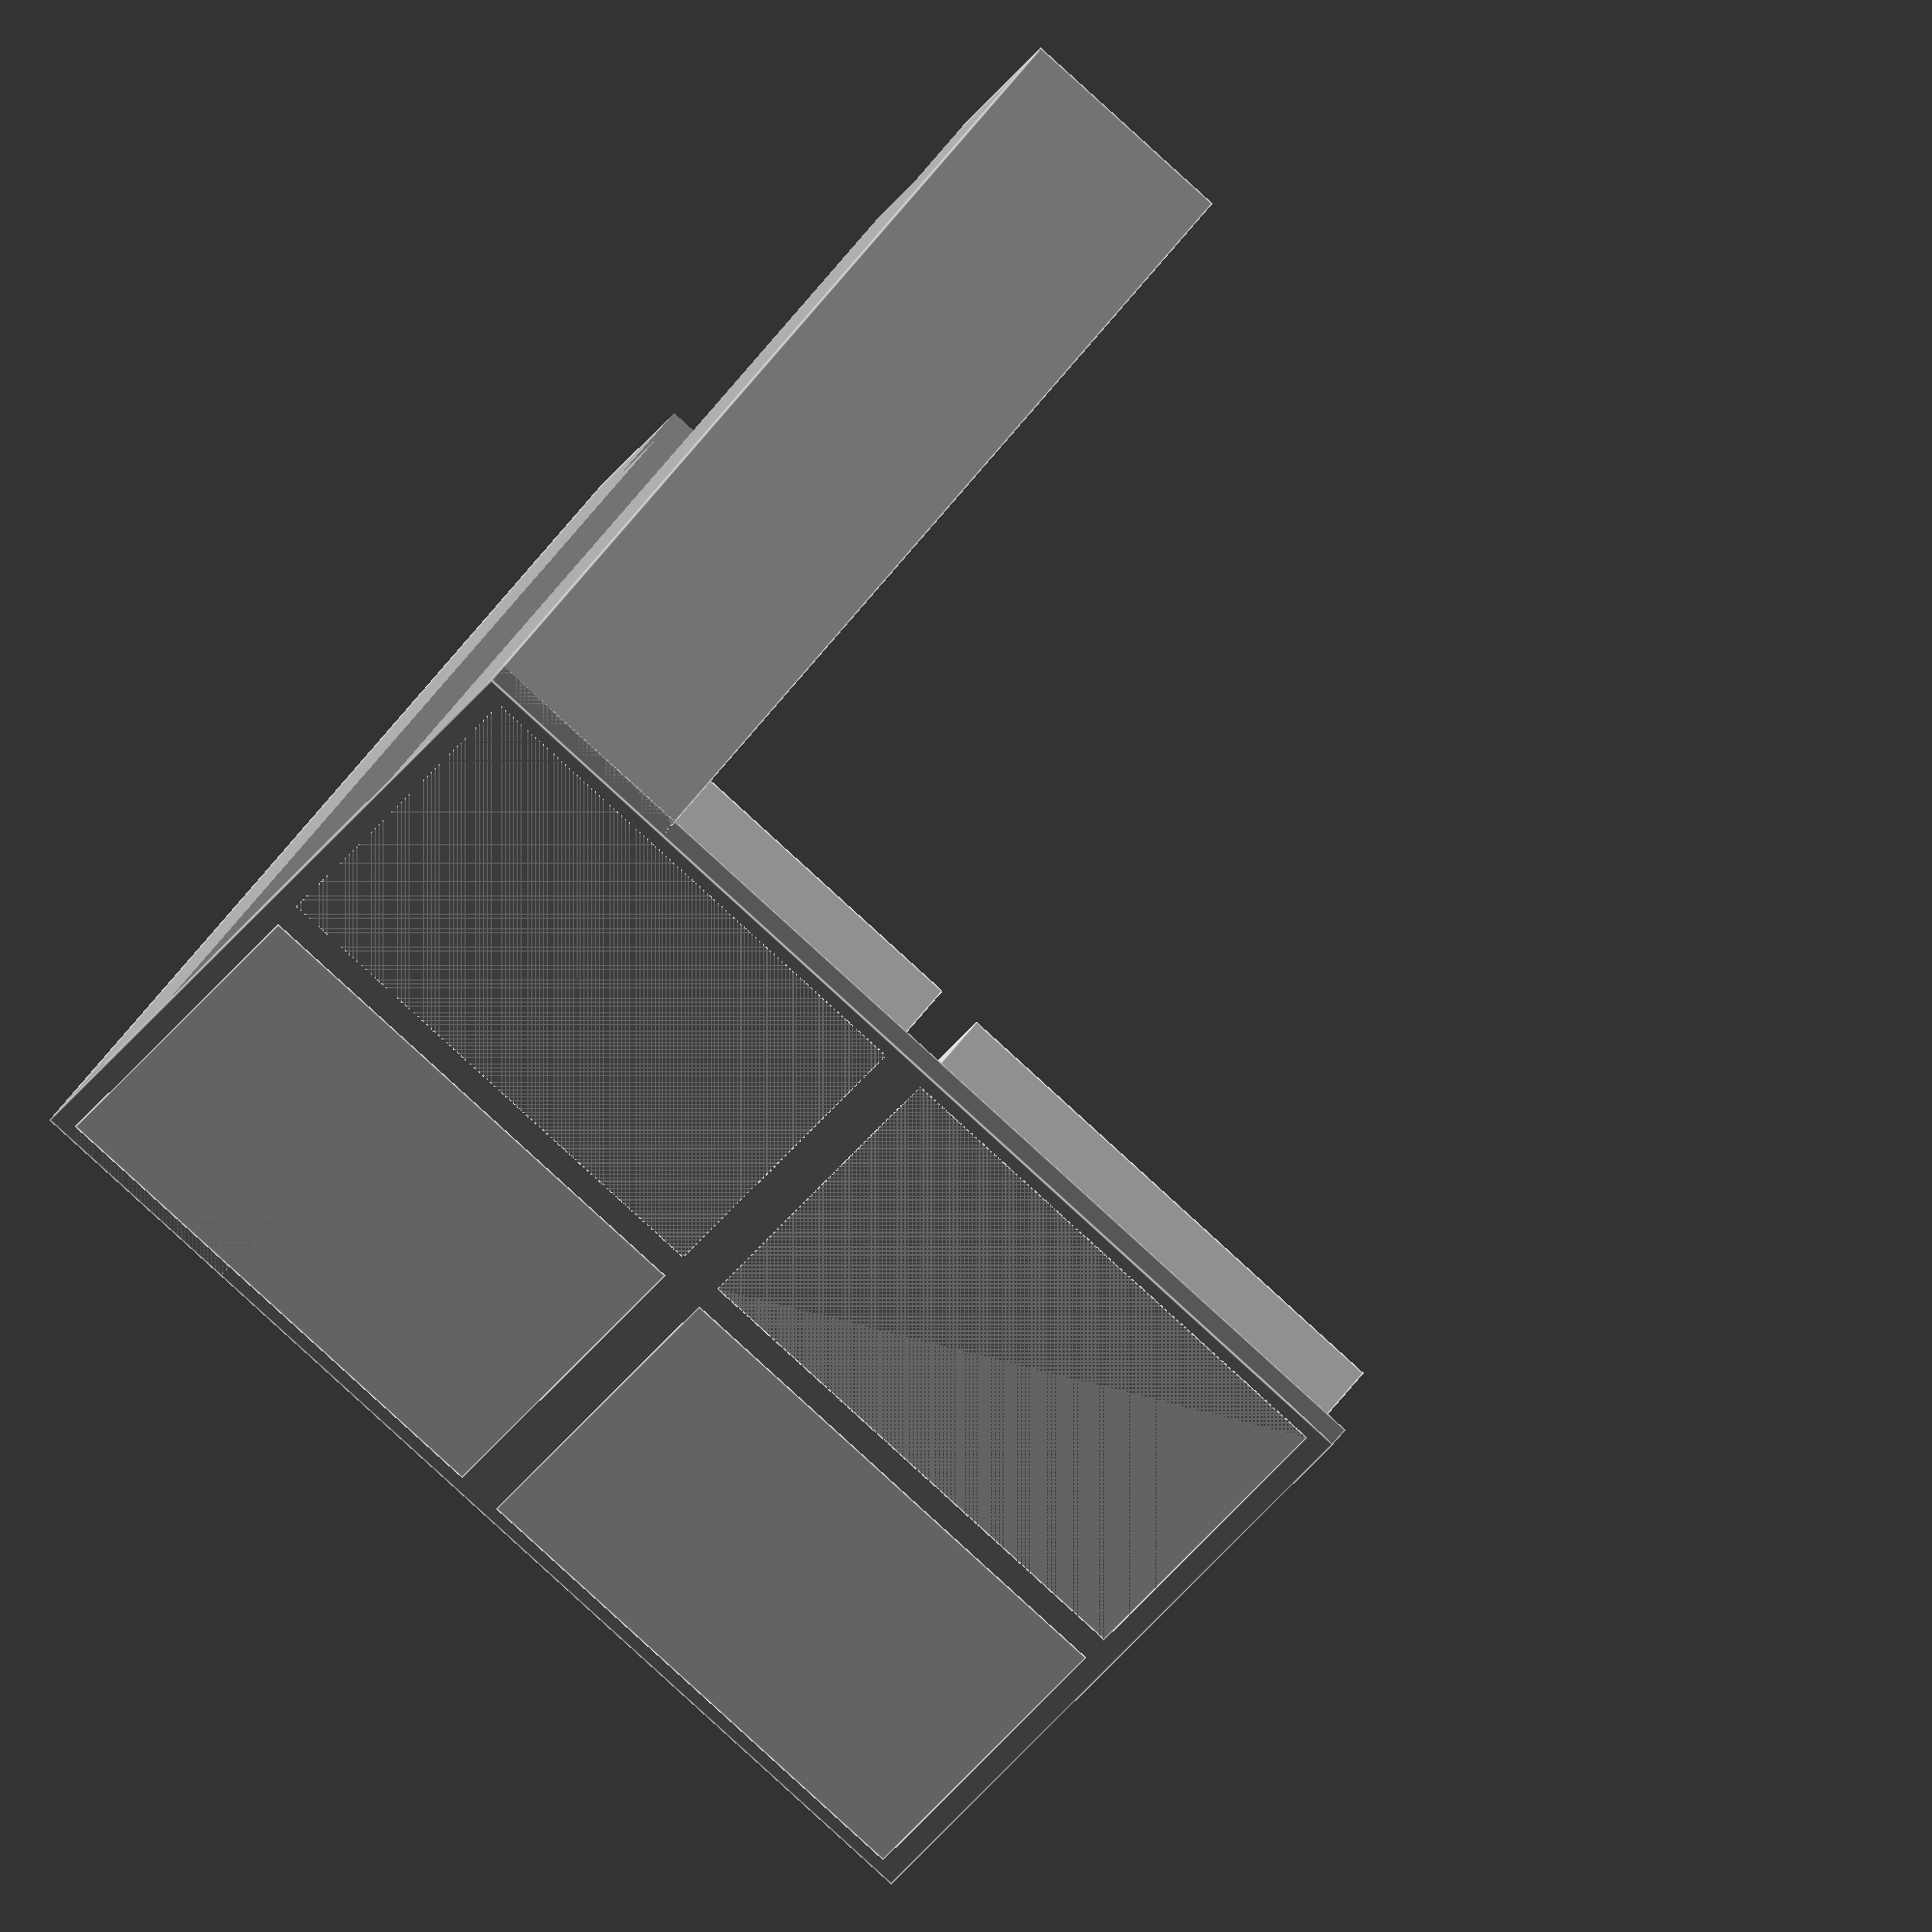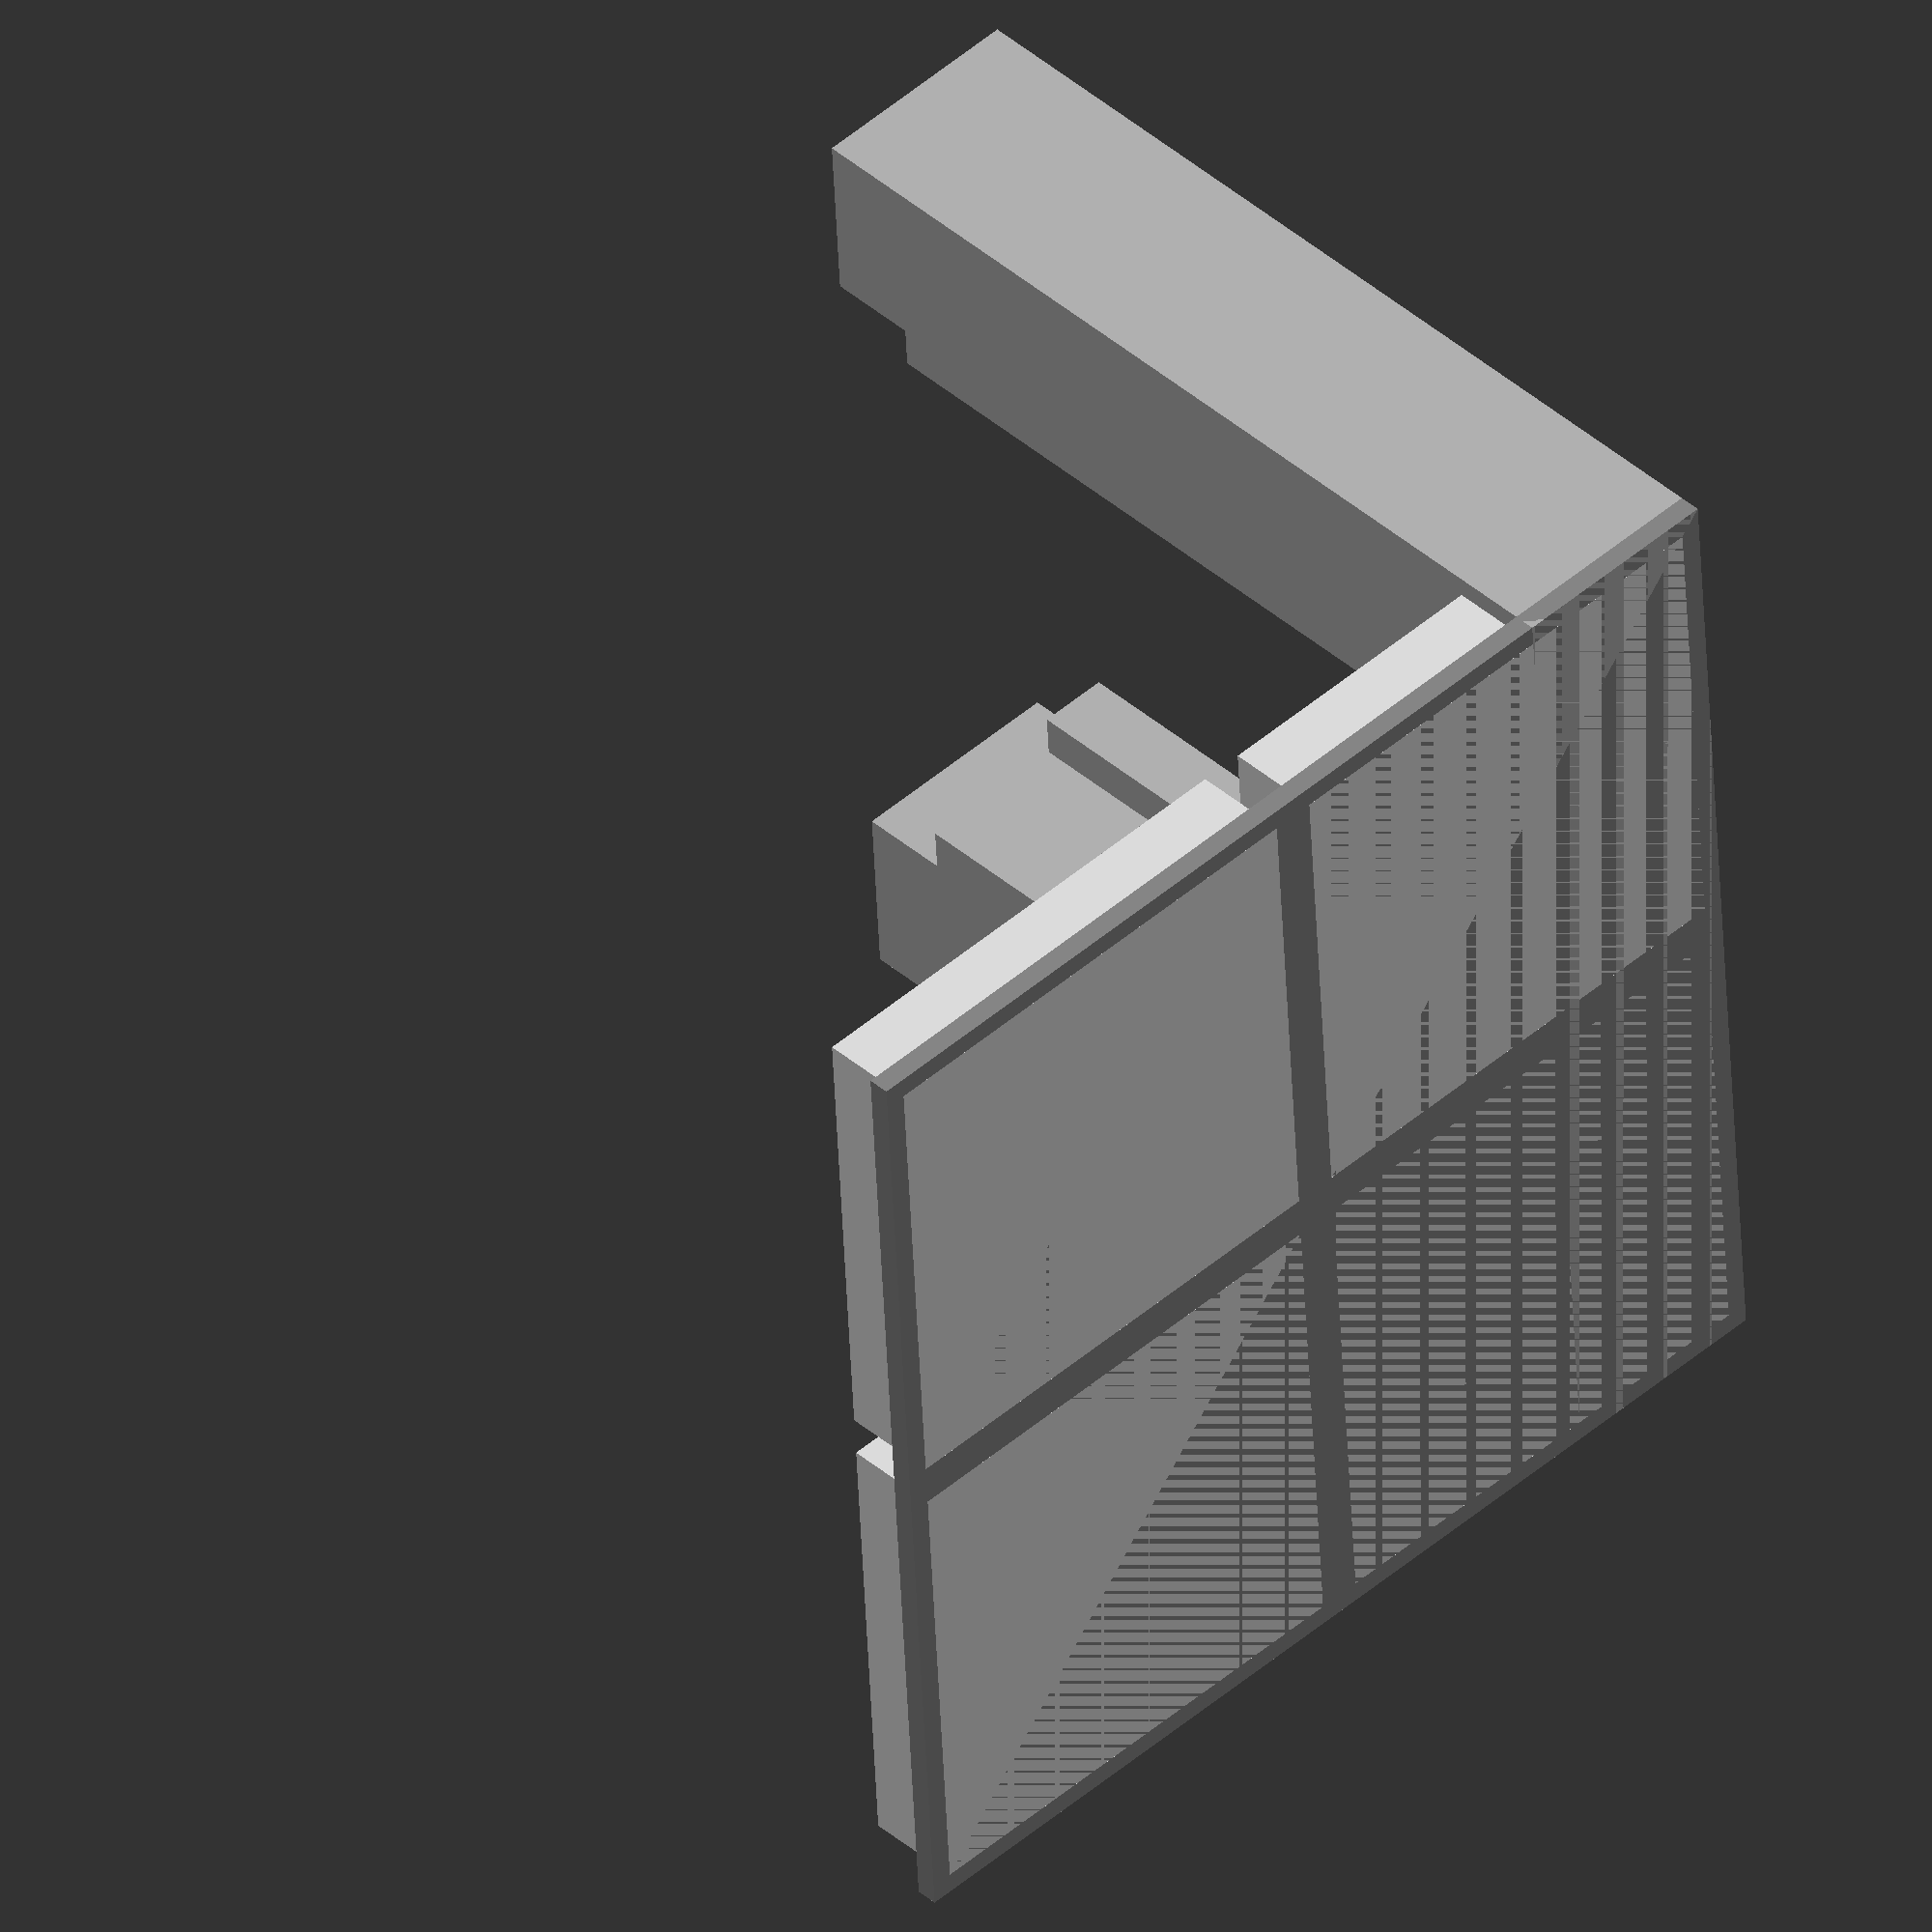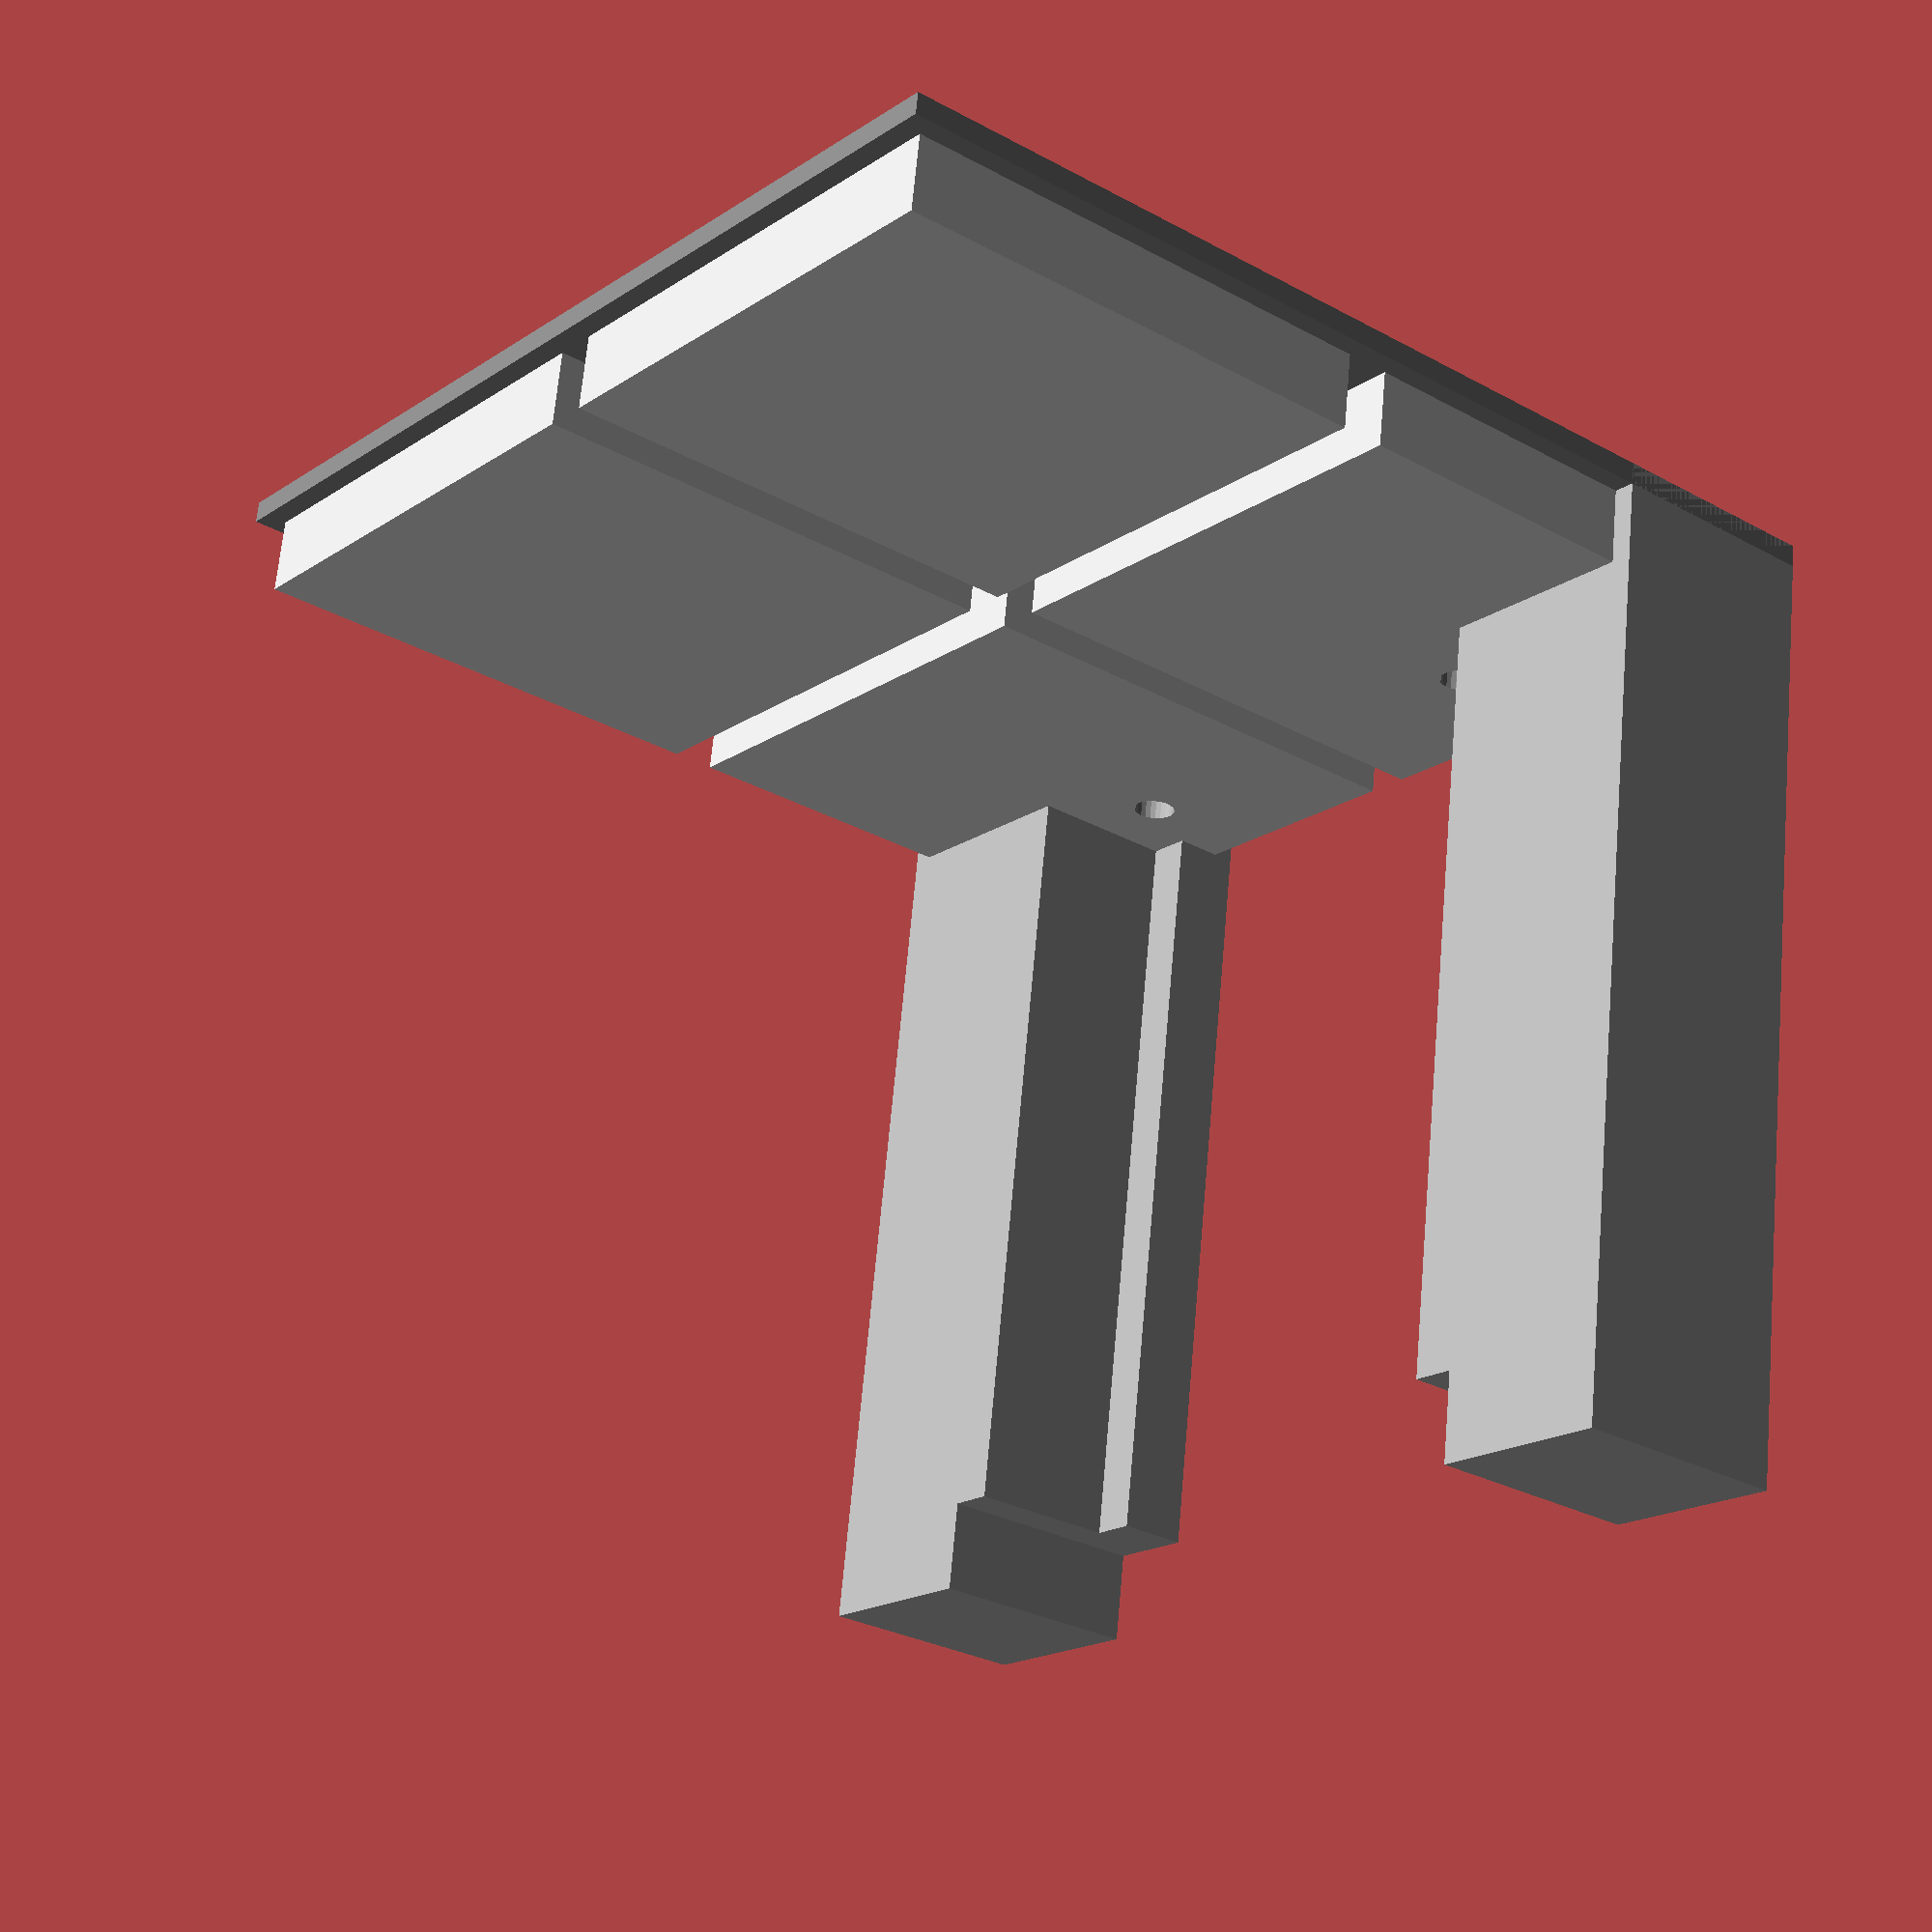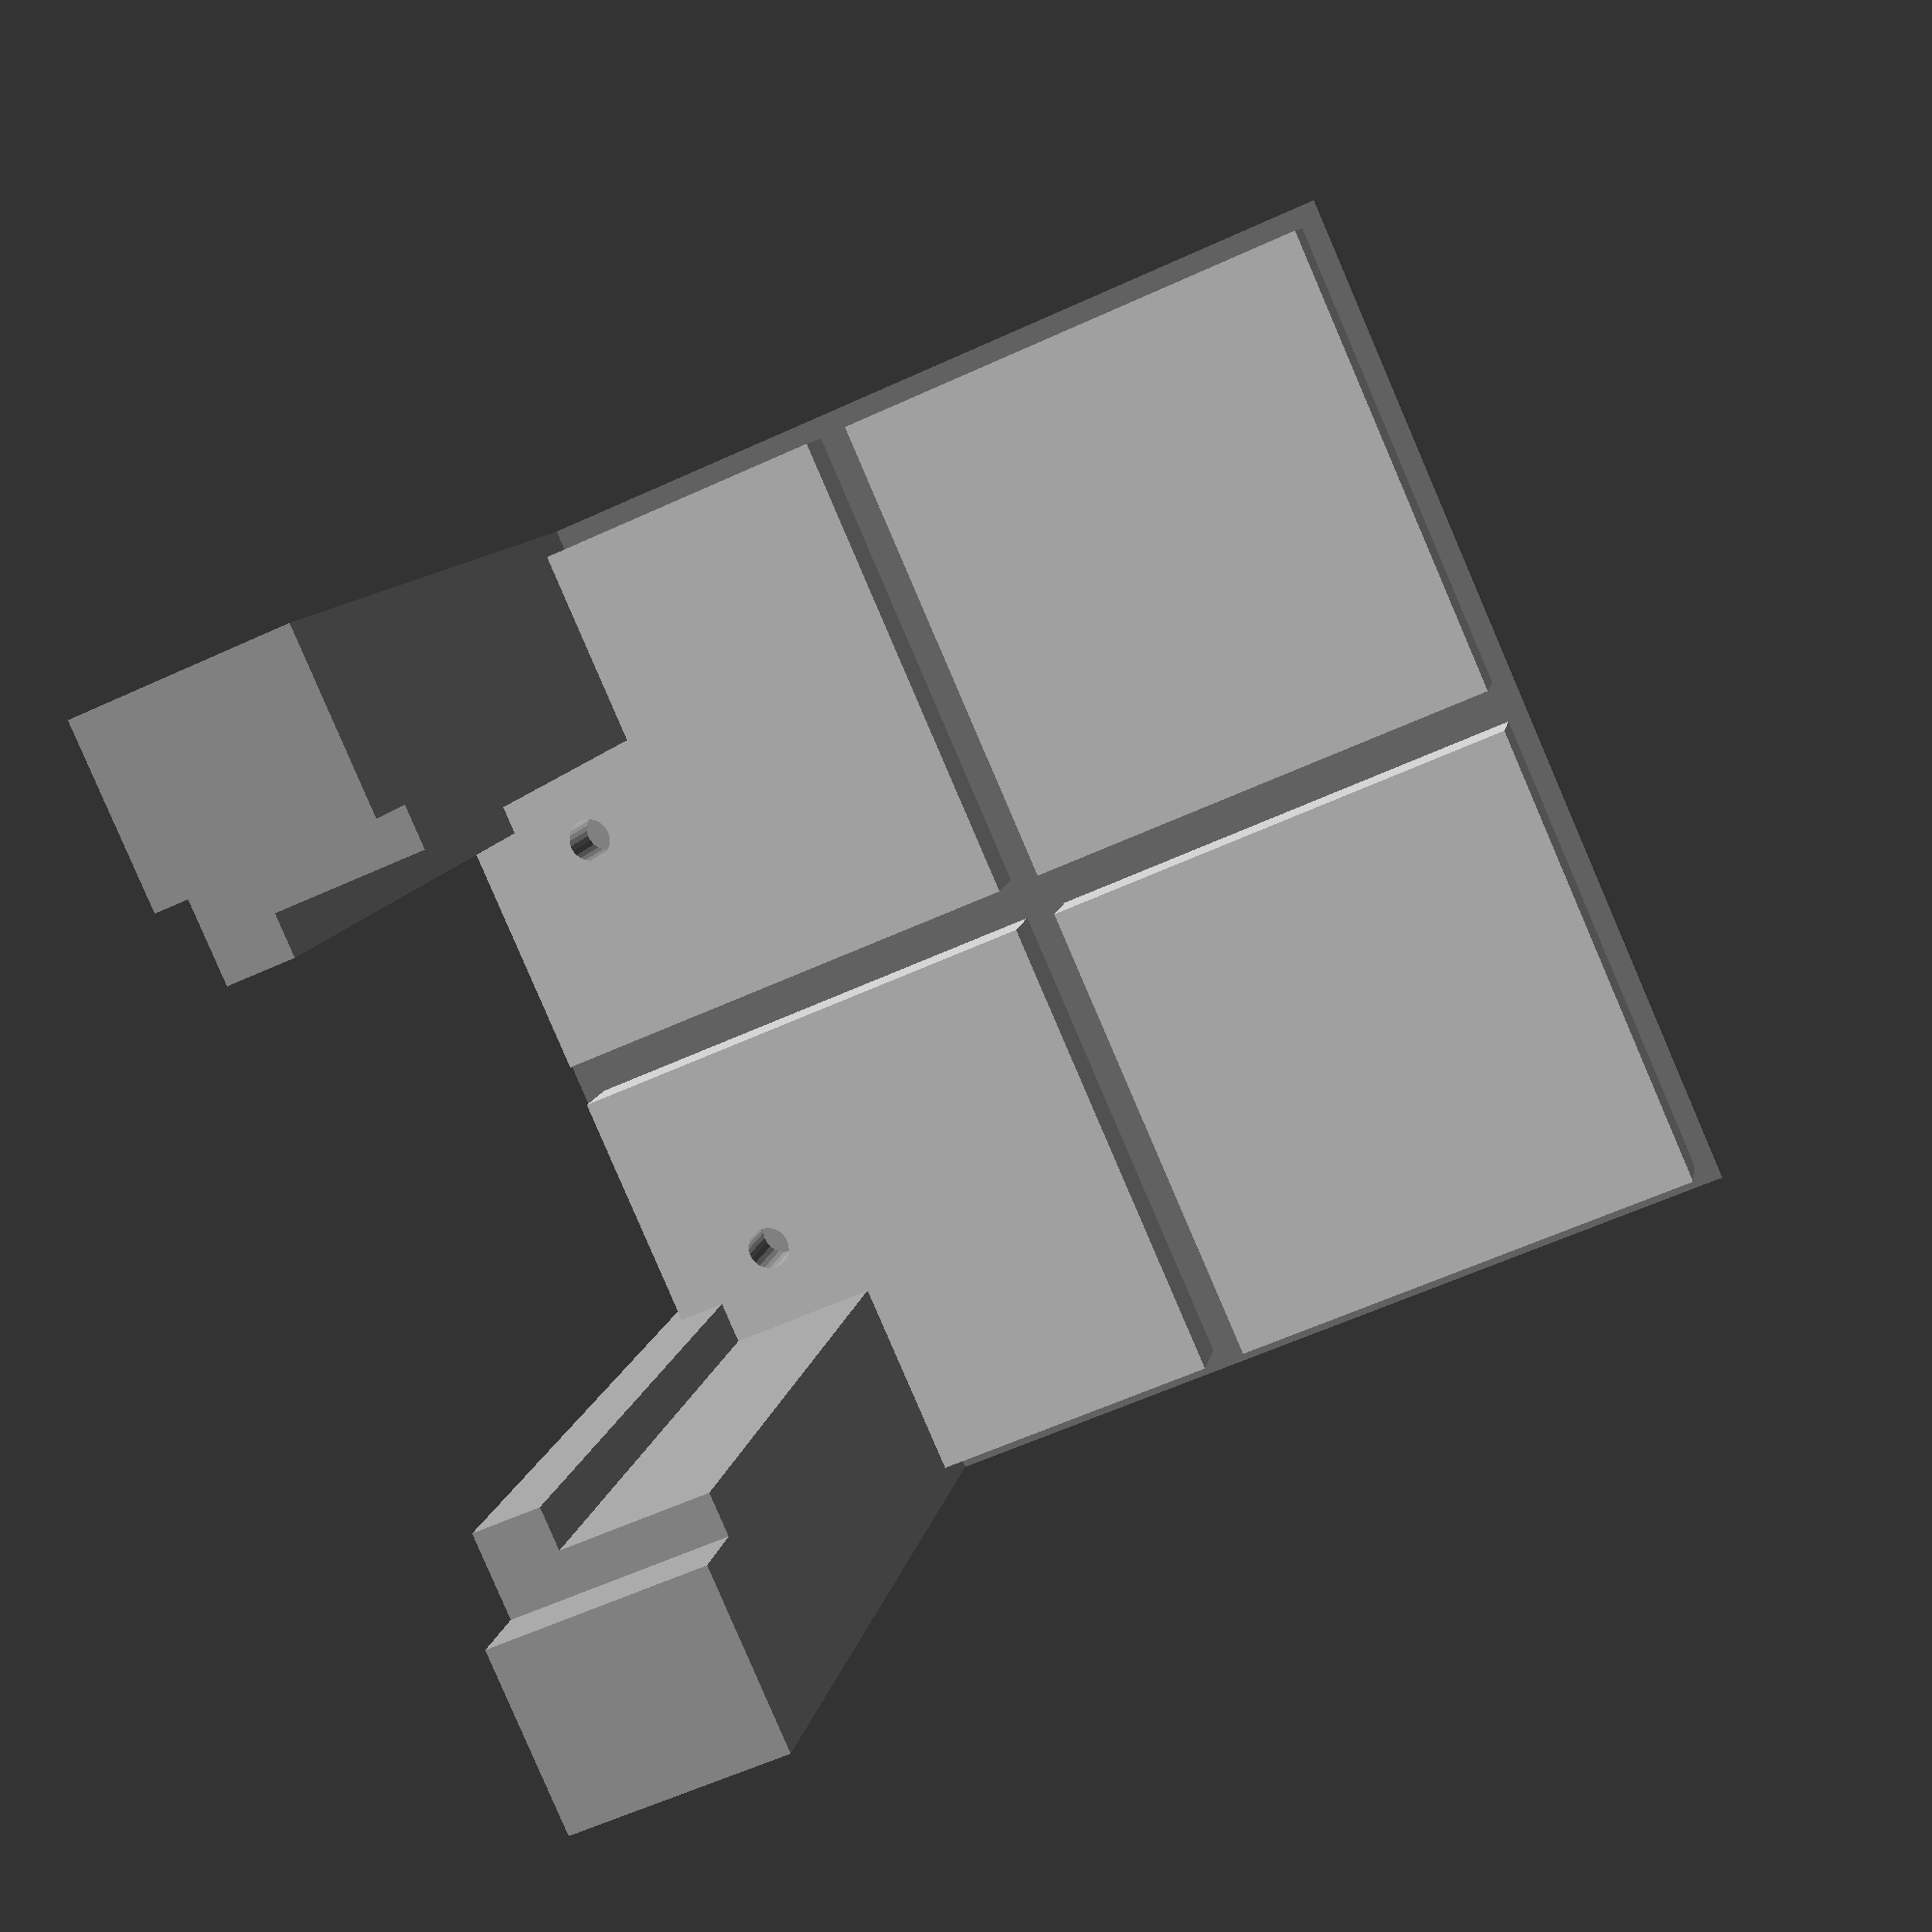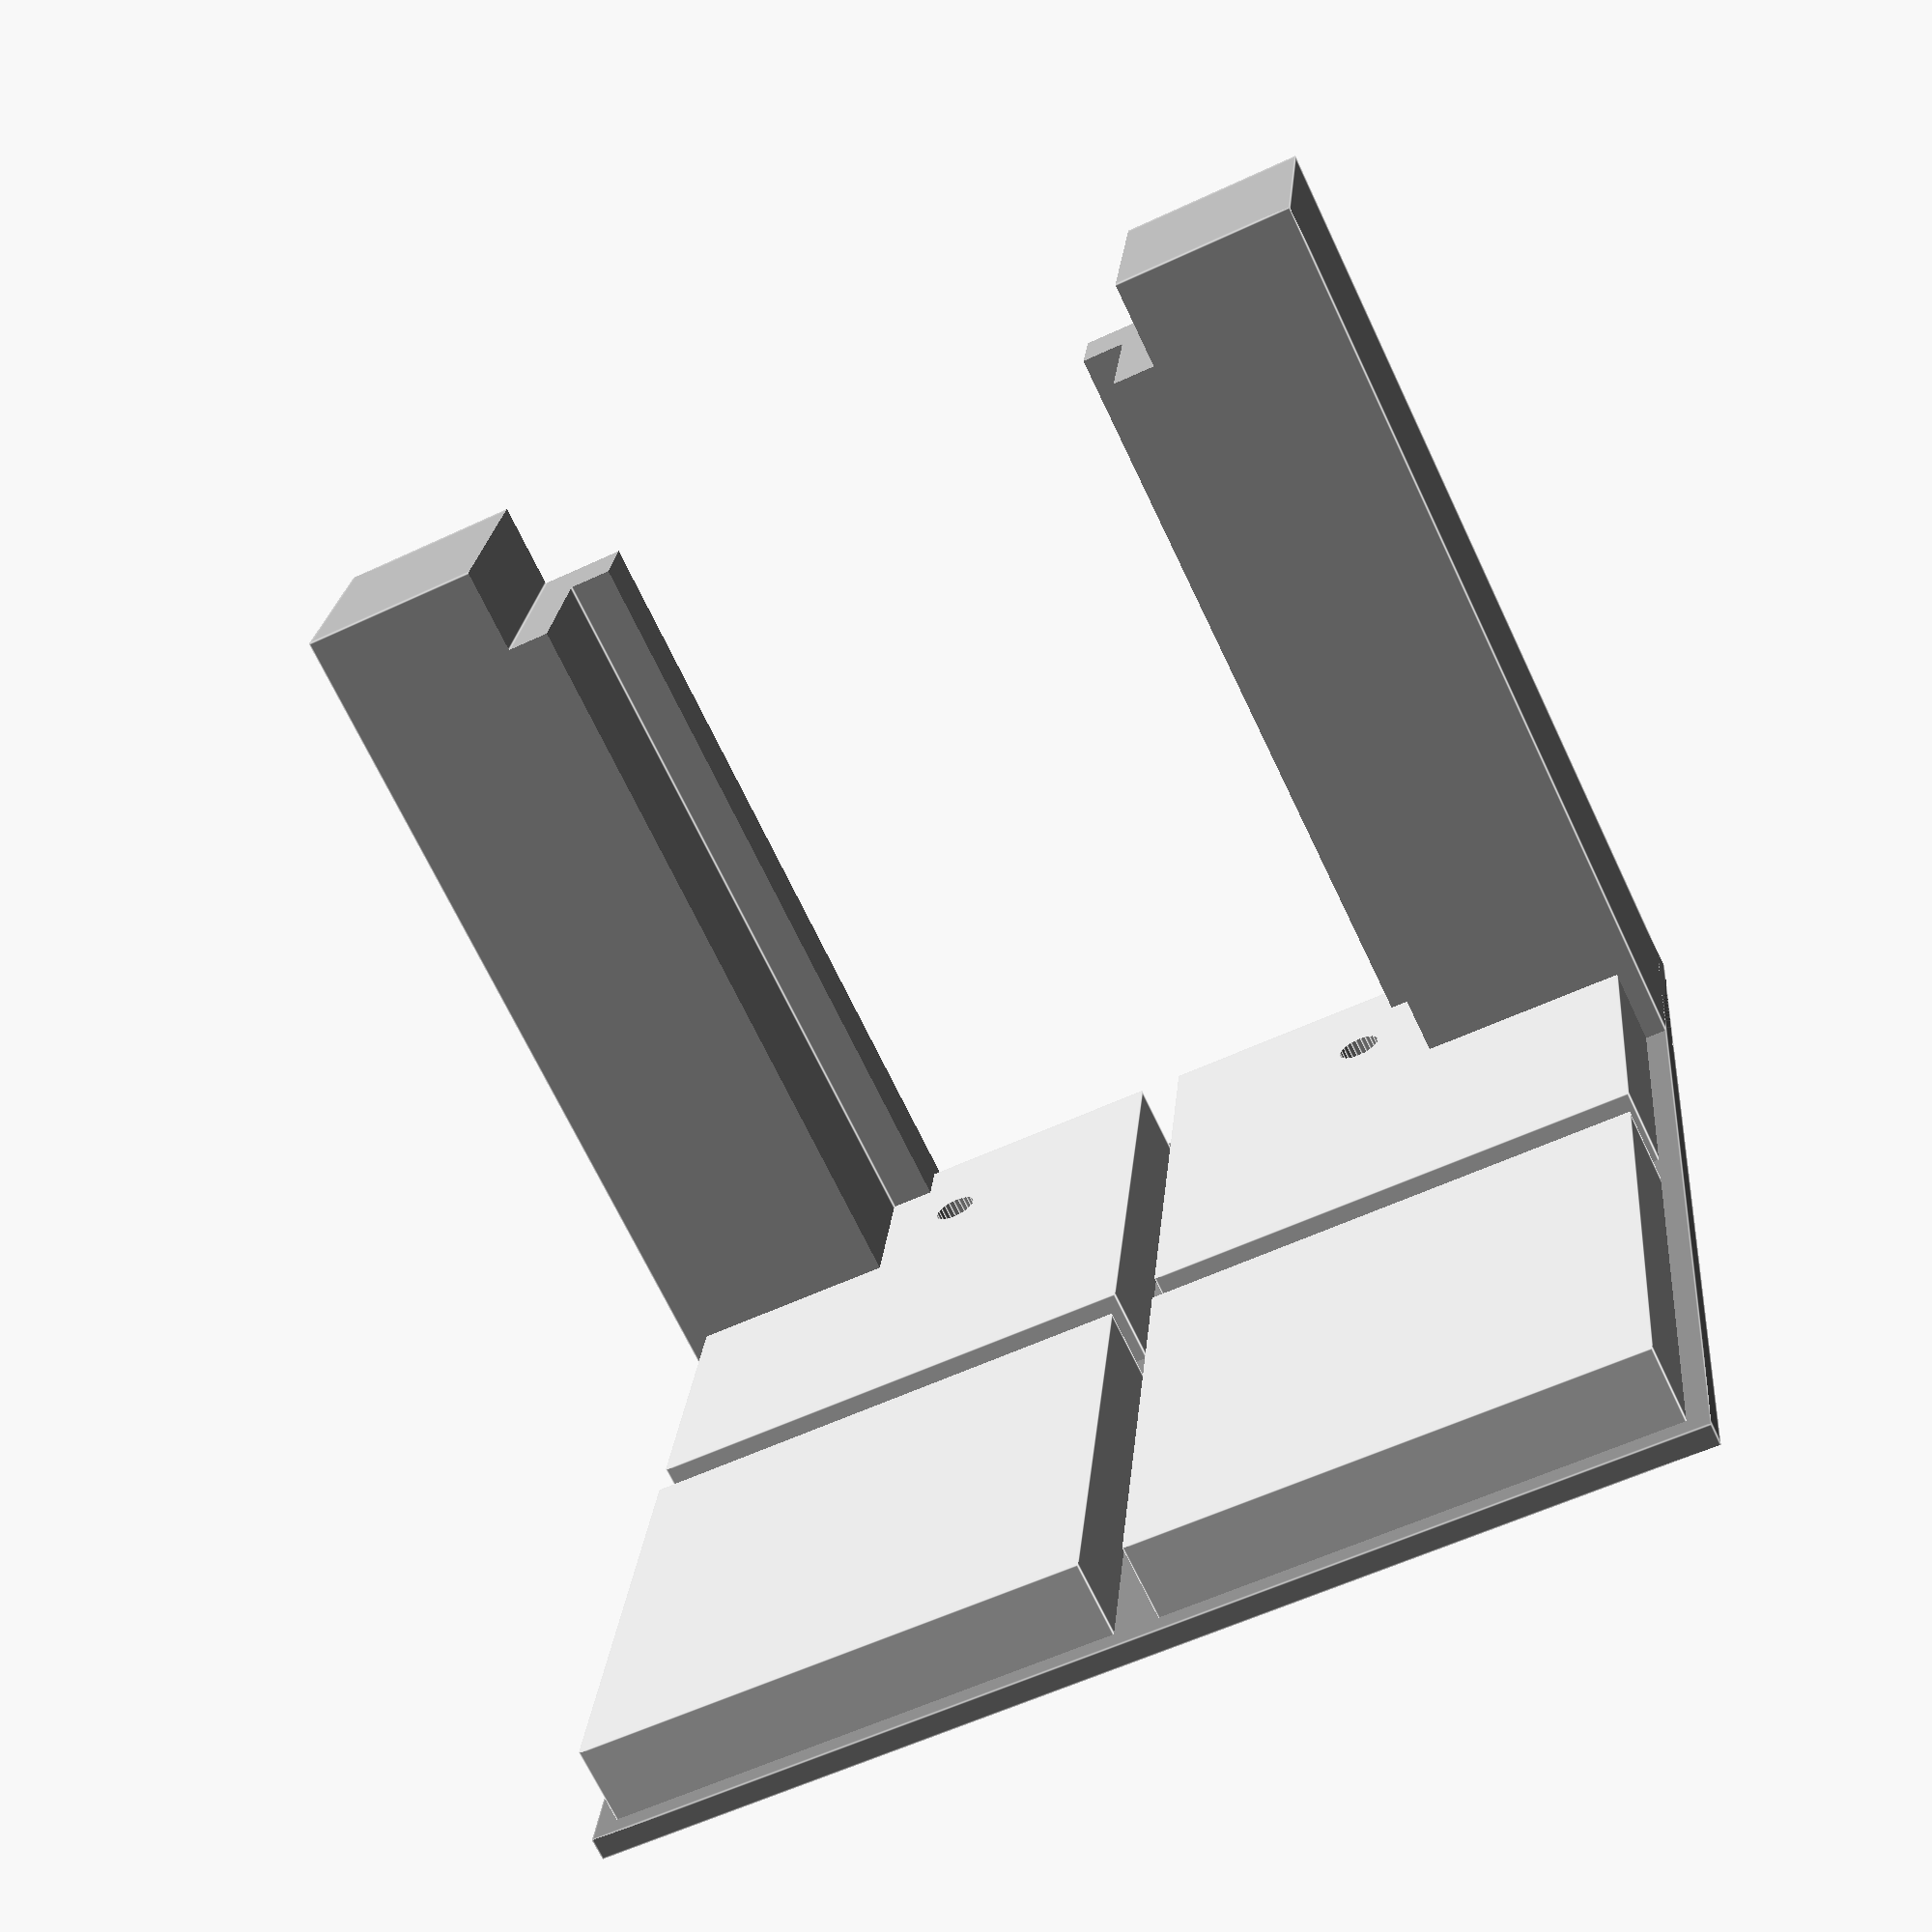
<openscad>
_basis = 25;

module square_door_hole(x=2, y=2, border=0, base=false) {
    base_buffer = base ? 6 : 0;
    if (x < 3) {
        color("DarkGrey") difference() {
            children(0);
            
            translate([0,-2.5-10.2+_basis*y,base_buffer]) union() {
                translate([_basis-29/2,-_basis/2-6,0]) cube([29,_basis+3,51.2]);
                translate([_basis-33/2,-_basis/2-2,_basis*2-6-4.1]) cube([33,_basis+3,4.2]);
                translate([_basis-25/2,-1,0]) cube([25,18.7,51.2]);
            }
        }
        difference() {
            children(1);
            translate([0,-2.5-10.2+_basis*y,base_buffer]) color("DarkGrey") translate([_basis/2+1.7,6.2,1]) cylinder(50,1,1,$fn=25);
            translate([0,-2.5-10.2+_basis*y,base_buffer]) color("DarkGrey") translate([2*_basis-(_basis/2+1.7),6.2,1]) cylinder(50,1,1,$fn=25);
        }
    } else {
        move = (x-2) * 12.5;
        color("DarkGrey") difference() {
            children(0);
            translate([-move,-2.5-10.2+_basis*y,base_buffer]) union() {
                translate([_basis*2-(29+28)/2,-_basis/2-6,0]) cube([29+28,_basis+3,51.2]);
                translate([_basis*2-(33+28)/2,-_basis/2-2,_basis*2-4.7+1.6]) cube([33+28,_basis+3,4.2]);
                translate([_basis*2-(25+28)/2,-1,0]) cube([25+28,18.7,51.2]);
            }
        }
        difference() {
            children(1);
            translate([-move,-2.5-10.2+_basis*y,base_buffer]) color("DarkGrey") translate([_basis+0.4,6.2,1]) cylinder(50,1,1,$fn=25);
            translate([-move,-2.5-10.2+_basis*y,base_buffer]) color("DarkGrey") translate([3*_basis-0.4,6.2,1]) cylinder(50,1,1,$fn=25);
        }
    }
}

module square_door(x=2, y=2, base=false) {
    h = 2;
    base_buffer = base ? 6 : 0;
    
    square_door_hole(x=x, y=y, base=base) {
        color("Grey") {
            cube([_basis*x,_basis*y,1+base_buffer]);
            translate([0,_basis*y-10.2,0]) cube([_basis*x,10.2,_basis*h-6+base_buffer]);
        }
        union() {
            color("Grey") cube([_basis*x,_basis*y,1+base_buffer]);
            translate([0,0,base_buffer]) color("LightGray") {
                for (i = [0:x-1]) {
                    for (j = [0:y-1]) {
                        translate([_basis*i+1,_basis*j+1,0]) cube([23,23,4.5]);
                    }
                }
            }
        }
    }
}

square_door(x=2, y=2, base=false);

</openscad>
<views>
elev=130.9 azim=242.3 roll=326.7 proj=o view=edges
elev=137.9 azim=93.4 roll=44.4 proj=o view=solid
elev=112.8 azim=308.7 roll=174.8 proj=p view=solid
elev=170.0 azim=66.4 roll=170.5 proj=p view=solid
elev=250.2 azim=185.6 roll=154.5 proj=p view=edges
</views>
